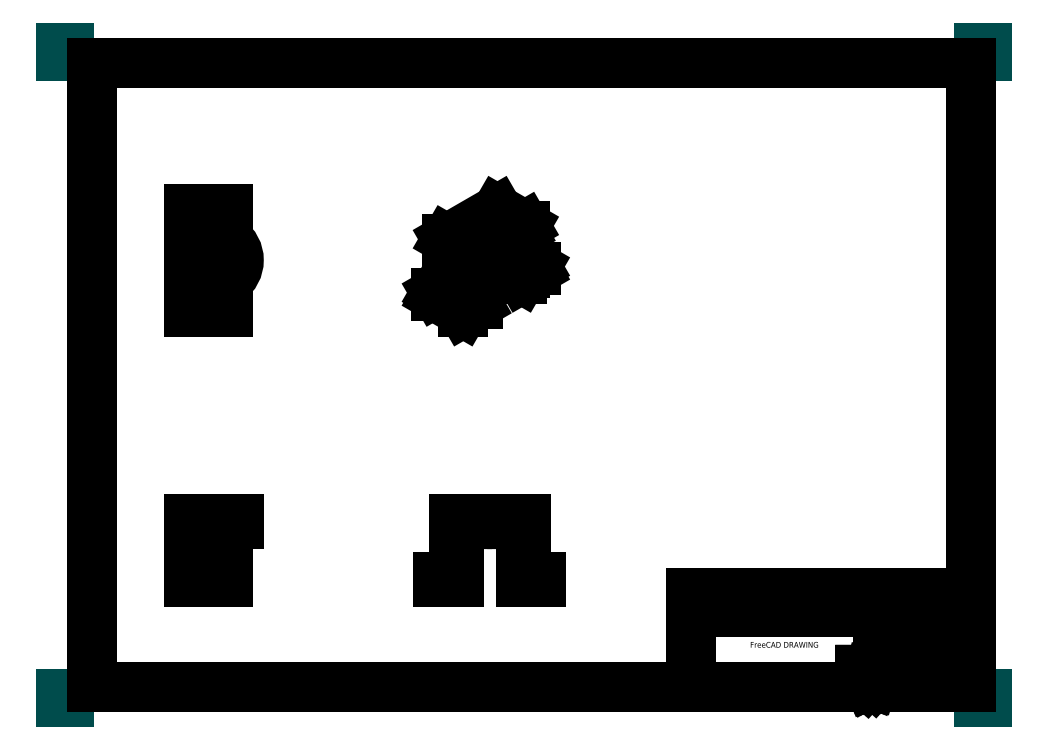
<metadata>
{"format":"dxf","ext":"dxf","renderer":"ezdxf+matplotlib","layout":"modelspace","background":"white","min_lineweight":24,"dpi":150}
</metadata>
<code>
0
SECTION
2
ENTITIES
0
LINE
8
PAPERSIZE
10
0
20
-5
11
0
21
0
0
LINE
8
PAPERSIZE
10
0
20
0
11
5
21
0
0
LINE
8
PAPERSIZE
10
589
20
0
11
594
21
0
0
LINE
8
PAPERSIZE
10
594
20
0
11
594
21
-5
0
LINE
8
PAPERSIZE
10
589
20
-420
11
594
21
-420
0
LINE
8
PAPERSIZE
10
594
20
-420
11
594
21
-415
0
LINE
8
PAPERSIZE
10
0
20
-415
11
0
21
-420
0
LINE
8
PAPERSIZE
10
0
20
-420
11
5
21
-420
0
LINE
8
BORDER
10
20
20
-10
11
584
21
-10
0
LINE
8
BORDER
10
584
20
-10
11
584
21
-410
0
LINE
8
BORDER
10
584
20
-410
11
20
21
-410
0
LINE
8
BORDER
10
20
20
-410
11
20
21
-10
0
LINE
8
TITLEBLOCK
10
404
20
-350
11
584
21
-350
0
LINE
8
TITLEBLOCK
10
584
20
-350
11
584
21
-410
0
LINE
8
TITLEBLOCK
10
584
20
-410
11
404
21
-410
0
LINE
8
TITLEBLOCK
10
404
20
-410
11
404
21
-350
0
LINE
8
TITLEBLOCK
10
404
20
-362
11
584
21
-362
0
LINE
8
TITLEBLOCK
10
464
20
-350
11
464
21
-362
0
LINE
8
TITLEBLOCK
10
524
20
-362
11
524
21
-410
0
LINE
8
TITLEBLOCK
10
544
20
-362
11
544
21
-374
0
LINE
8
TITLEBLOCK
10
564
20
-362
11
564
21
-374
0
LINE
8
TITLEBLOCK
10
524
20
-374
11
584
21
-374
0
LINE
8
TITLEBLOCK
10
524
20
-398
11
584
21
-398
0
LINE
8
TITLEBLOCK
10
564
20
-398
11
564
21
-410
0
LINE
8
LOGO
10
512.7
20
-399.2
11
512.7
21
-408
0
LINE
8
LOGO
10
512.7
20
-408
11
514.6
21
-408
0
LINE
8
LOGO
10
514.6
20
-408
11
514.6
21
-404.5
0
LINE
8
LOGO
10
514.6
20
-404.5
11
516
21
-404.5
0
LINE
8
LOGO
10
516
20
-404.5
11
516
21
-403.2
0
LINE
8
LOGO
10
516
20
-403.2
11
514.6
21
-403.2
0
LINE
8
LOGO
10
514.6
20
-403.2
11
514.6
21
-401.7
0
LINE
8
LOGO
10
514.6
20
-401.7
11
518.1
21
-401.7
0
LINE
8
LOGO
10
518.1
20
-401.7
11
518.1
21
-399.2
0
LINE
8
LOGO
10
518.1
20
-399.2
11
512.7
21
-399.2
0
LINE
8
LOGO
10
512.7
20
-399.2
11
512.7
21
-399.2
0
LINE
8
LOGO
10
520.3
20
-402.5
11
519.8
21
-402.3
0
LINE
8
LOGO
10
519.8
20
-402.3
11
519.3
21
-401
0
LINE
8
LOGO
10
519.3
20
-401
11
518.5
21
-401.1
0
LINE
8
LOGO
10
518.5
20
-401.1
11
518.2
21
-402.4
0
LINE
8
LOGO
10
518.2
20
-402.4
11
517.7
21
-402.6
0
LINE
8
LOGO
10
517.7
20
-402.6
11
516.5
21
-402.1
0
LINE
8
LOGO
10
516.5
20
-402.1
11
516
21
-402.6
0
LINE
8
LOGO
10
516
20
-402.6
11
516.6
21
-403.8
0
LINE
8
LOGO
10
516.6
20
-403.8
11
516.5
21
-404.3
0
LINE
8
LOGO
10
516.5
20
-404.3
11
515.2
21
-404.8
0
LINE
8
LOGO
10
515.2
20
-404.8
11
515.3
21
-405.5
0
LINE
8
LOGO
10
515.3
20
-405.5
11
516.5
21
-405.9
0
LINE
8
LOGO
10
516.5
20
-405.9
11
516.8
21
-406.4
0
LINE
8
LOGO
10
516.8
20
-406.4
11
516.2
21
-407.6
0
LINE
8
LOGO
10
516.2
20
-407.6
11
516.8
21
-408.1
0
LINE
8
LOGO
10
516.8
20
-408.1
11
518
21
-407.4
0
LINE
8
LOGO
10
518
20
-407.4
11
518.5
21
-407.6
0
LINE
8
LOGO
10
518.5
20
-407.6
11
519
21
-408.8
0
LINE
8
LOGO
10
519
20
-408.8
11
519.7
21
-408.8
0
LINE
8
LOGO
10
519.7
20
-408.8
11
520.1
21
-407.5
0
LINE
8
LOGO
10
520.1
20
-407.5
11
520.5
21
-407.3
0
LINE
8
LOGO
10
520.5
20
-407.3
11
521.8
21
-407.8
0
LINE
8
LOGO
10
521.8
20
-407.8
11
522.3
21
-407.3
0
LINE
8
LOGO
10
522.3
20
-407.3
11
521.6
21
-406.1
0
LINE
8
LOGO
10
521.6
20
-406.1
11
521.8
21
-405.6
0
LINE
8
LOGO
10
521.8
20
-405.6
11
523
21
-405.1
0
LINE
8
LOGO
10
523
20
-405.1
11
523
21
-404.3
0
LINE
8
LOGO
10
523
20
-404.3
11
521.7
21
-404
0
LINE
8
LOGO
10
521.7
20
-404
11
521.5
21
-403.5
0
LINE
8
LOGO
10
521.5
20
-403.5
11
522
21
-402.3
0
LINE
8
LOGO
10
522
20
-402.3
11
521.4
21
-401.8
0
LINE
8
LOGO
10
521.4
20
-401.8
11
520.3
21
-402.5
0
LINE
8
LOGO
10
519.7
20
-403.7
11
520
21
-403.8
0
LINE
8
LOGO
10
520
20
-403.8
11
520.2
21
-404
0
LINE
8
LOGO
10
520.2
20
-404
11
520.3
21
-404.2
0
LINE
8
LOGO
10
520.3
20
-404.2
11
520.4
21
-404.5
0
LINE
8
LOGO
10
520.4
20
-404.5
11
520.5
21
-404.7
0
LINE
8
LOGO
10
520.5
20
-404.7
11
520.5
21
-405
0
LINE
8
LOGO
10
520.5
20
-405
11
520.5
21
-405.3
0
LINE
8
LOGO
10
520.5
20
-405.3
11
520.4
21
-405.5
0
LINE
8
LOGO
10
520.4
20
-405.5
11
520.3
21
-405.8
0
LINE
8
LOGO
10
520.3
20
-405.8
11
520.1
21
-406
0
LINE
8
LOGO
10
520.1
20
-406
11
519.9
21
-406.1
0
LINE
8
LOGO
10
519.9
20
-406.1
11
519.6
21
-406.3
0
LINE
8
LOGO
10
519.6
20
-406.3
11
519.3
21
-406.3
0
LINE
8
LOGO
10
519.3
20
-406.3
11
519.1
21
-406.3
0
LINE
8
LOGO
10
519.1
20
-406.3
11
518.8
21
-406.3
0
LINE
8
LOGO
10
518.8
20
-406.3
11
518.5
21
-406.2
0
LINE
8
LOGO
10
518.5
20
-406.2
11
518.3
21
-406.1
0
LINE
8
LOGO
10
518.3
20
-406.1
11
518.1
21
-405.9
0
LINE
8
LOGO
10
518.1
20
-405.9
11
517.9
21
-405.7
0
LINE
8
LOGO
10
517.9
20
-405.7
11
517.8
21
-405.4
0
LINE
8
LOGO
10
517.8
20
-405.4
11
517.7
21
-405.1
0
LINE
8
LOGO
10
517.7
20
-405.1
11
517.7
21
-404.9
0
LINE
8
LOGO
10
517.7
20
-404.9
11
517.8
21
-404.6
0
LINE
8
LOGO
10
517.8
20
-404.6
11
517.9
21
-404.3
0
LINE
8
LOGO
10
517.9
20
-404.3
11
518
21
-404.1
0
LINE
8
LOGO
10
518
20
-404.1
11
518.2
21
-403.9
0
LINE
8
LOGO
10
518.2
20
-403.9
11
518.4
21
-403.7
0
LINE
8
LOGO
10
518.4
20
-403.7
11
518.7
21
-403.6
0
LINE
8
LOGO
10
518.7
20
-403.6
11
518.9
21
-403.6
0
LINE
8
LOGO
10
518.9
20
-403.6
11
519.2
21
-403.5
0
LINE
8
LOGO
10
519.2
20
-403.5
11
519.5
21
-403.6
0
LINE
8
LOGO
10
519.5
20
-403.6
11
519.7
21
-403.7
0
LINE
8
LOGO
10
519.7
20
-403.7
11
519.7
21
-403.7
0
TEXT
8
TITLEBLOCK
10
405
20
-353
30
0
40
2.2
1
Created by:
50
0
41
1
51
0
7
standard
71
0
210
0
220
0
230
1
0
TEXT
8
TITLEBLOCK
10
405
20
-365
30
0
40
2.2
1
Supplementary information:
50
0
41
1
51
0
7
standard
71
0
210
0
220
0
230
1
0
TEXT
8
TITLEBLOCK
10
465
20
-353
30
0
40
2.2
1
Title:
50
0
41
1
51
0
7
standard
71
0
210
0
220
0
230
1
0
TEXT
8
TITLEBLOCK
10
525
20
-365
30
0
40
2.2
1
Size:
50
0
41
1
51
0
7
standard
71
0
210
0
220
0
230
1
0
TEXT
8
TITLEBLOCK
10
545
20
-365
30
0
40
2.2
1
Sheet:
50
0
41
1
51
0
7
standard
71
0
210
0
220
0
230
1
0
TEXT
8
TITLEBLOCK
10
565
20
-365
30
0
40
2.2
1
Scale:
50
0
41
1
51
0
7
standard
71
0
210
0
220
0
230
1
0
TEXT
8
TITLEBLOCK
10
525
20
-377
30
0
40
2.2
1
Part number:
50
0
41
1
51
0
7
standard
71
0
210
0
220
0
230
1
0
TEXT
8
TITLEBLOCK
10
525
20
-389
30
0
40
2.2
1
Drawing number:
50
0
41
1
51
0
7
standard
71
0
210
0
220
0
230
1
0
TEXT
8
TITLEBLOCK
10
525
20
-401
30
0
40
2.2
1
Date:
50
0
41
1
51
0
7
standard
71
0
210
0
220
0
230
1
0
TEXT
8
TITLEBLOCK
10
565
20
-401
30
0
40
2.2
1
Revision:
50
0
41
1
51
0
7
standard
71
0
210
0
220
0
230
1
0
TEXT
8
TITLEBLOCK
10
434
20
-359
30
0
40
3.7
1
AUTHOR NAME
50
0
41
1
51
0
7
standard
71
0
72
1
11
434
21
-359
31
0
210
0
220
0
230
1
0
TEXT
8
TITLEBLOCK
10
524
20
-359
30
0
40
3.7
1
DRAWING TITLE
50
0
41
1
51
0
7
standard
71
0
72
1
11
524
21
-359
31
0
210
0
220
0
230
1
0
TEXT
8
TITLEBLOCK
10
464
20
-371
30
0
40
3.7
1

50
0
41
1
51
0
7
standard
71
0
72
1
11
464
21
-371
31
0
210
0
220
0
230
1
0
TEXT
8
TITLEBLOCK
10
464
20
-378
30
0
40
3.7
1

50
0
41
1
51
0
7
standard
71
0
72
1
11
464
21
-378
31
0
210
0
220
0
230
1
0
TEXT
8
TITLEBLOCK
10
464
20
-385
30
0
40
3.7
1
FreeCAD DRAWING
50
0
41
1
51
0
7
standard
71
0
72
1
11
464
21
-385
31
0
210
0
220
0
230
1
0
TEXT
8
TITLEBLOCK
10
464
20
-392
30
0
40
3.7
1

50
0
41
1
51
0
7
standard
71
0
72
1
11
464
21
-392
31
0
210
0
220
0
230
1
0
TEXT
8
TITLEBLOCK
10
464
20
-399
30
0
40
3.7
1

50
0
41
1
51
0
7
standard
71
0
72
1
11
464
21
-399
31
0
210
0
220
0
230
1
0
TEXT
8
TITLEBLOCK
10
464
20
-406
30
0
40
3.7
1

50
0
41
1
51
0
7
standard
71
0
72
1
11
464
21
-406
31
0
210
0
220
0
230
1
0
TEXT
8
TITLEBLOCK
10
554
20
-383
30
0
40
3.7
1
PN
50
0
41
1
51
0
7
standard
71
0
72
1
11
554
21
-383
31
0
210
0
220
0
230
1
0
TEXT
8
TITLEBLOCK
10
554
20
-395
30
0
40
3.7
1
DN
50
0
41
1
51
0
7
standard
71
0
72
1
11
554
21
-395
31
0
210
0
220
0
230
1
0
TEXT
8
TITLEBLOCK
10
534
20
-371
30
0
40
3.7
1
A2
50
0
41
1
51
0
7
standard
71
0
72
1
11
534
21
-371
31
0
210
0
220
0
230
1
0
TEXT
8
TITLEBLOCK
10
554
20
-371
30
0
40
3.7
1
X / Y
50
0
41
1
51
0
7
standard
71
0
72
1
11
554
21
-371
31
0
210
0
220
0
230
1
0
TEXT
8
TITLEBLOCK
10
574
20
-371
30
0
40
3.7
1
SCALE
50
0
41
1
51
0
7
standard
71
0
72
1
11
574
21
-371
31
0
210
0
220
0
230
1
0
TEXT
8
TITLEBLOCK
10
544
20
-407
30
0
40
3.7
1
DD/MM/YYYY
50
0
41
1
51
0
7
standard
71
0
72
1
11
544
21
-407
31
0
210
0
220
0
230
1
0
TEXT
8
TITLEBLOCK
10
574
20
-407
30
0
40
3.7
1
REV A
50
0
41
1
51
0
7
standard
71
0
72
1
11
574
21
-407
31
0
210
0
220
0
230
1
0
INSERT
8
0
2
Ortho1
10
82
20
-342.7
30
0
41
1
42
1
43
1
50
90
0
INSERT
8
0
2
Ortho0011
10
82
20
-103.3
30
0
41
1
42
1
43
1
50
-90
0
INSERT
8
0
2
Ortho0021
10
286.9
20
-132.7
30
0
41
1
42
1
43
1
50
-120
0
INSERT
8
0
2
Ortho0031
10
307.9
20
-342.7
30
0
41
1
42
1
43
1
50
90
0
ENDSEC
0
EOF

</code>
